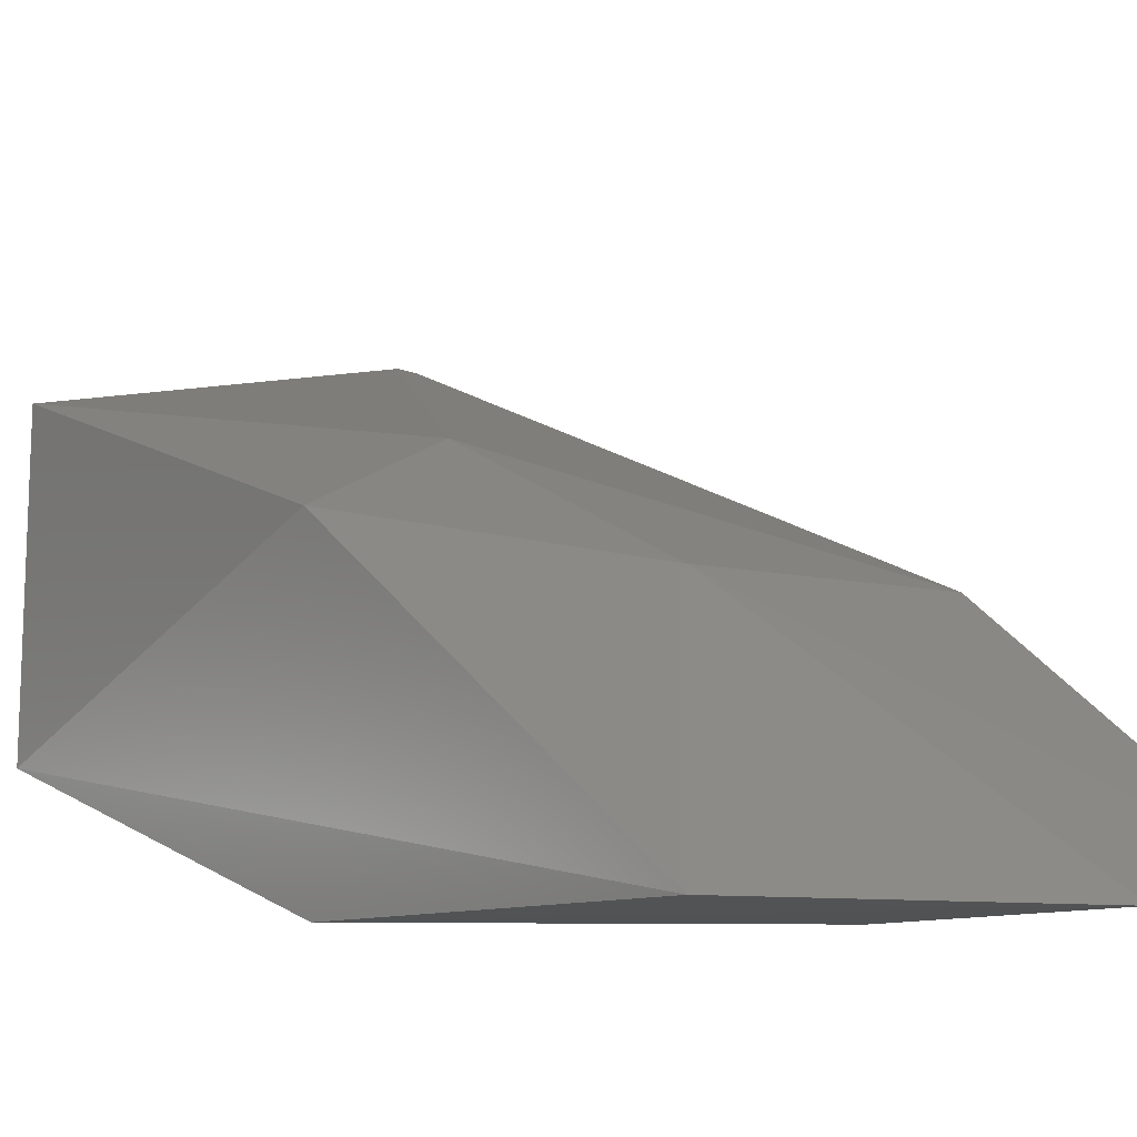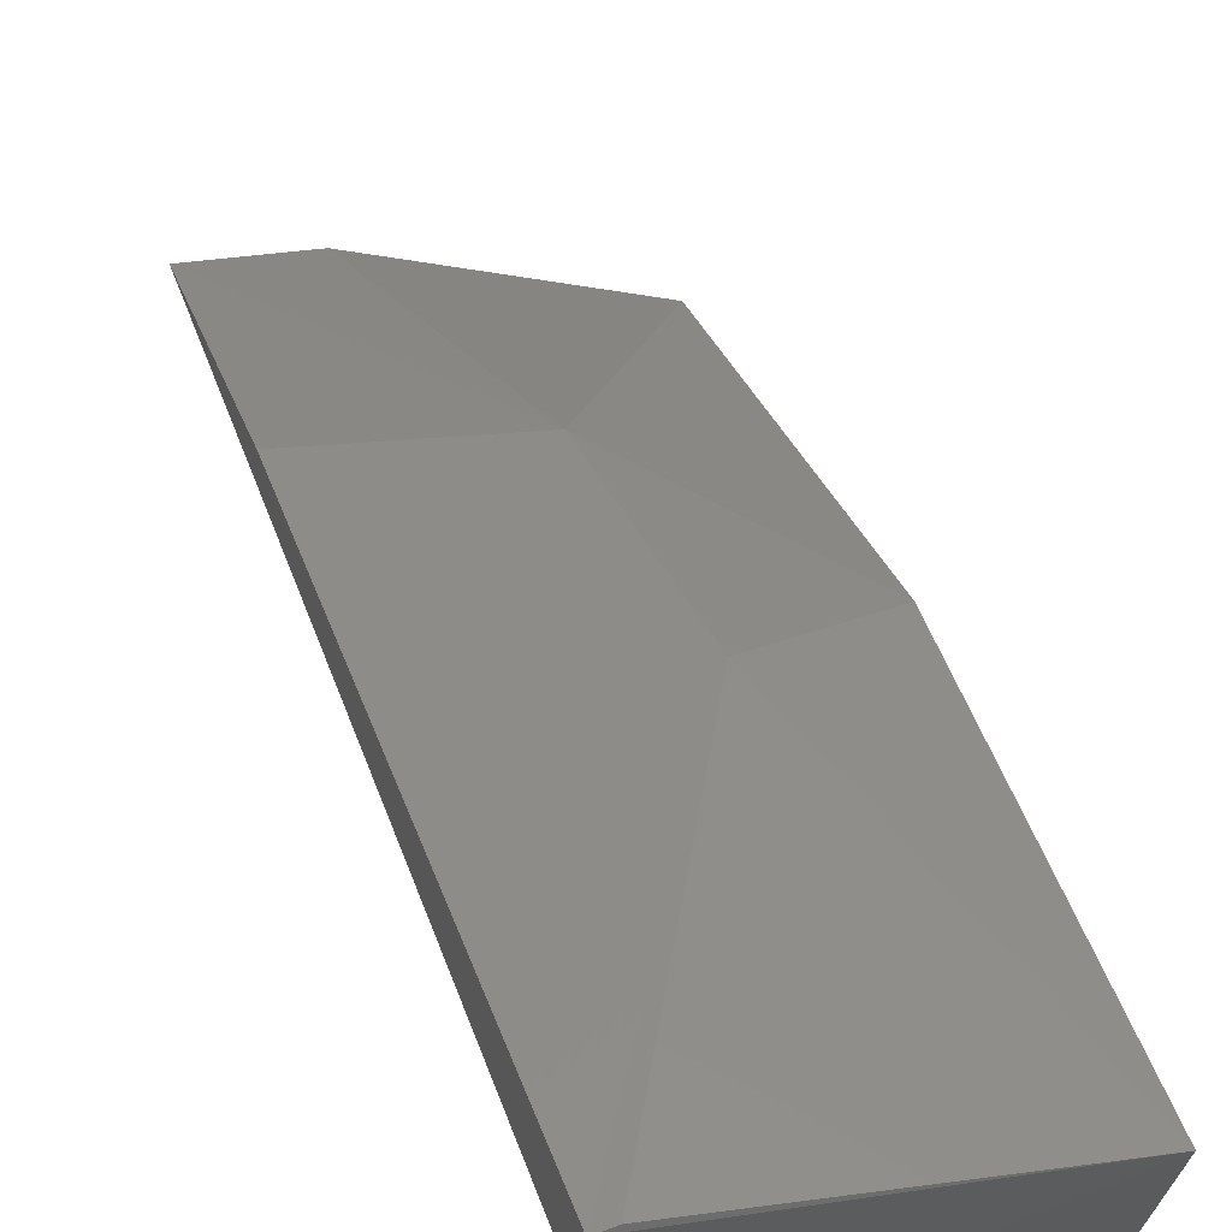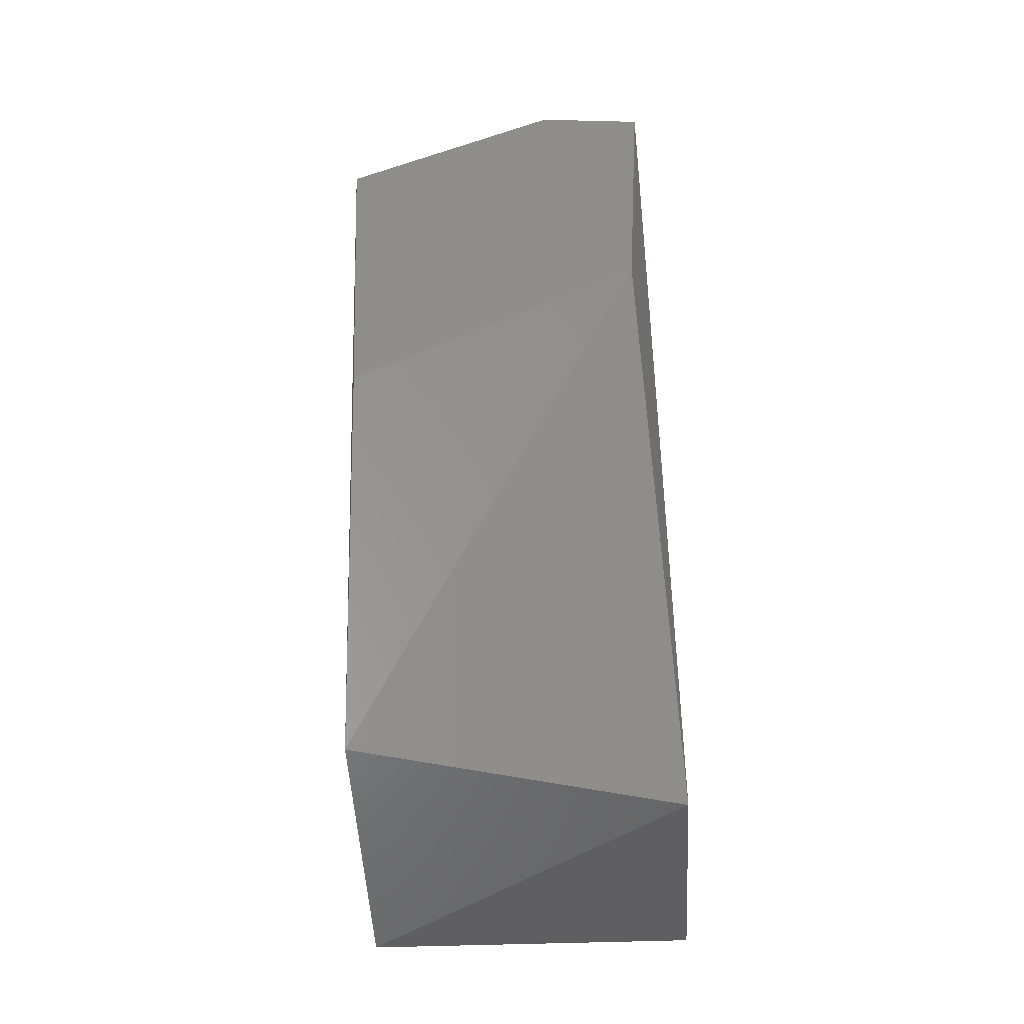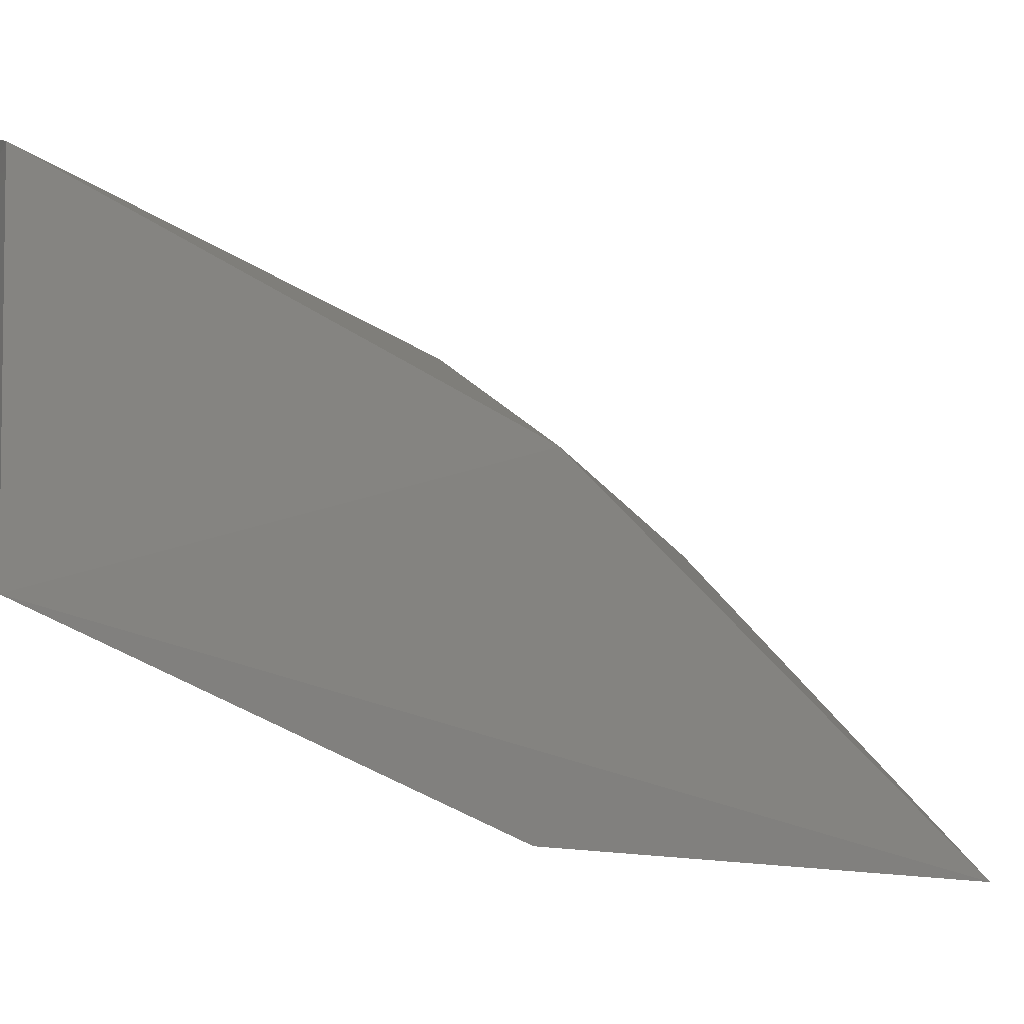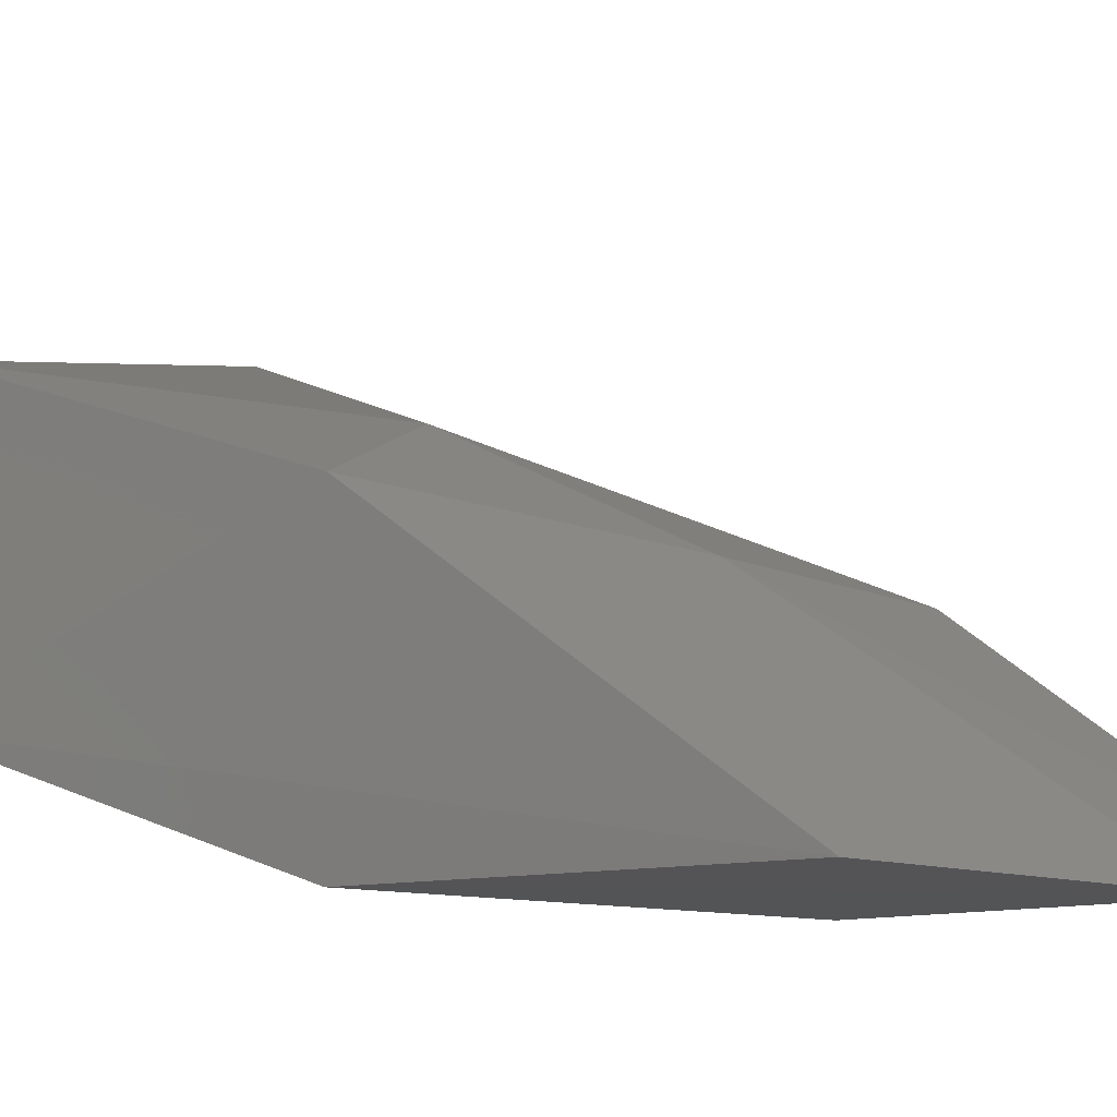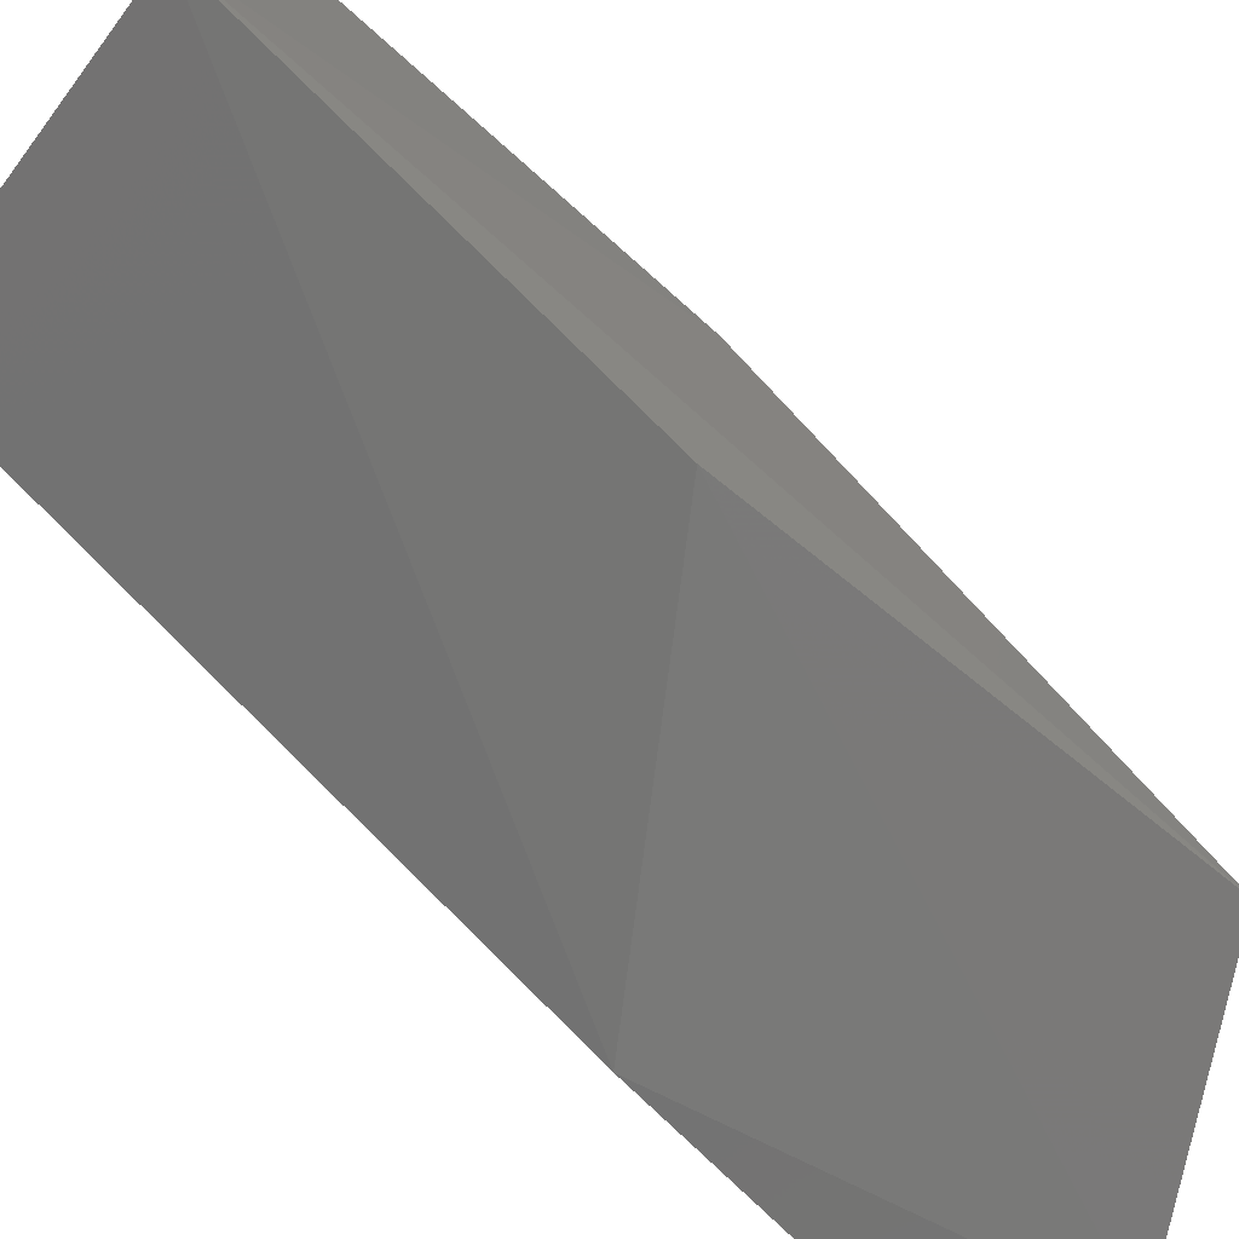
<metadata>
{"format":"stl","ext":"stl","renderer":"f3d","projection":"perspective","resolution":1024,"background":"white","views":[{"elev":-14.5,"azim":140.9,"up":"+Z"},{"elev":68.8,"azim":-20.8,"up":"+Z"},{"elev":-52.5,"azim":-176.6,"up":"+Y"},{"elev":-5.3,"azim":58.5,"up":"+Z"},{"elev":-17.2,"azim":125.0,"up":"+Z"},{"elev":-72.6,"azim":49.2,"up":"+Z"}]}
</metadata>
<code>
# stl→obj: 14 verts, 24 faces
v 0.1707 0.2248 0.5267
v 0.1707 0.2847 0.4753
v 0.1707 0.07927 0.5395
v 0.1707 0.08783 0.5952
v 0.2477 0.2505 0.471
v 0.2477 0.1649 0.5395
v 0.2434 0.07497 0.5138
v 0.2434 0.07497 0.578
v 0.1754 0.208 0.4787
v 0.2434 0.1628 0.4779
v 0.2177 0.1606 0.5566
v 0.2135 0.2119 0.5267
v 0.1964 0.2804 0.471
v 0.1749 0.08783 0.5952
f 1 2 3
f 1 3 4
f 5 6 7
f 8 7 6
f 3 7 8
f 3 8 4
f 9 7 3
f 9 3 2
f 10 7 9
f 10 5 7
f 11 8 6
f 12 1 11
f 12 11 6
f 12 6 5
f 12 13 2
f 12 2 1
f 13 12 5
f 13 5 10
f 13 10 9
f 13 9 2
f 14 8 11
f 11 1 4
f 11 4 14
f 14 4 8

</code>
